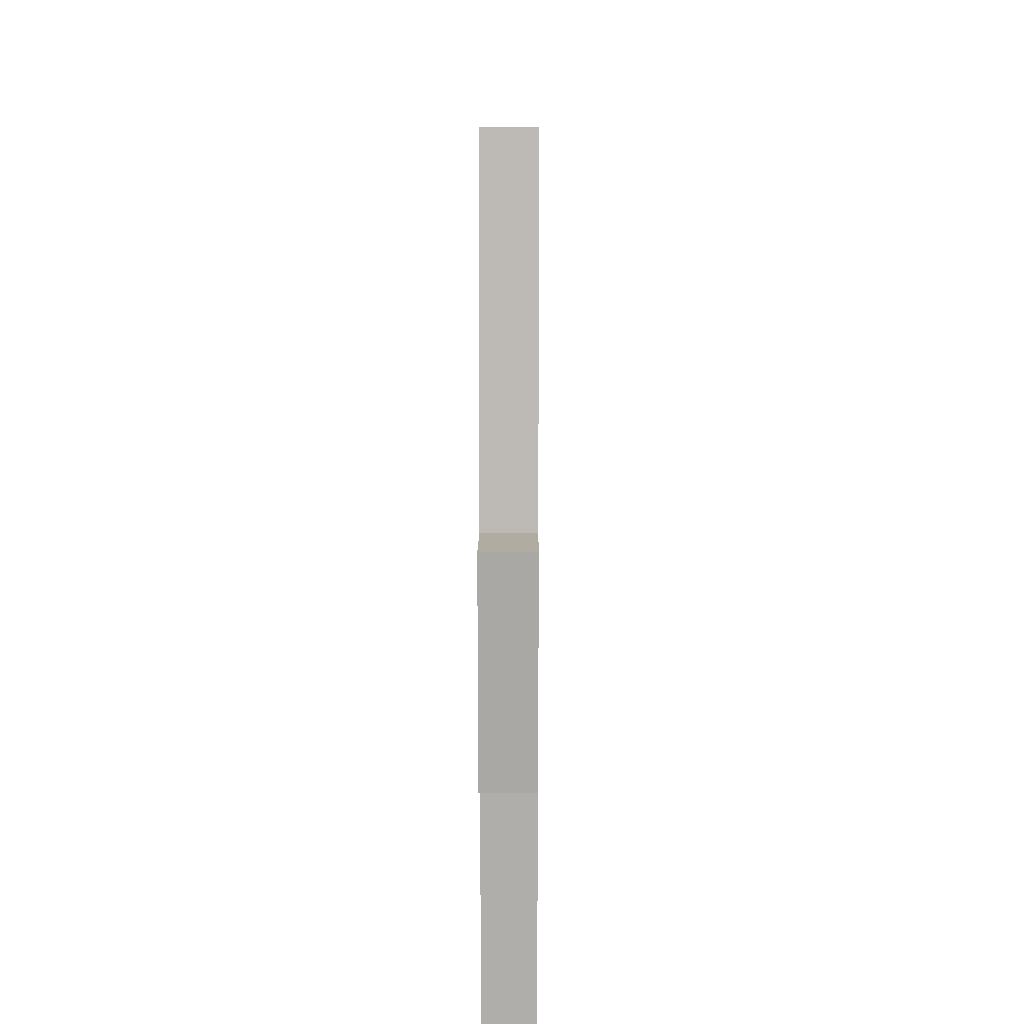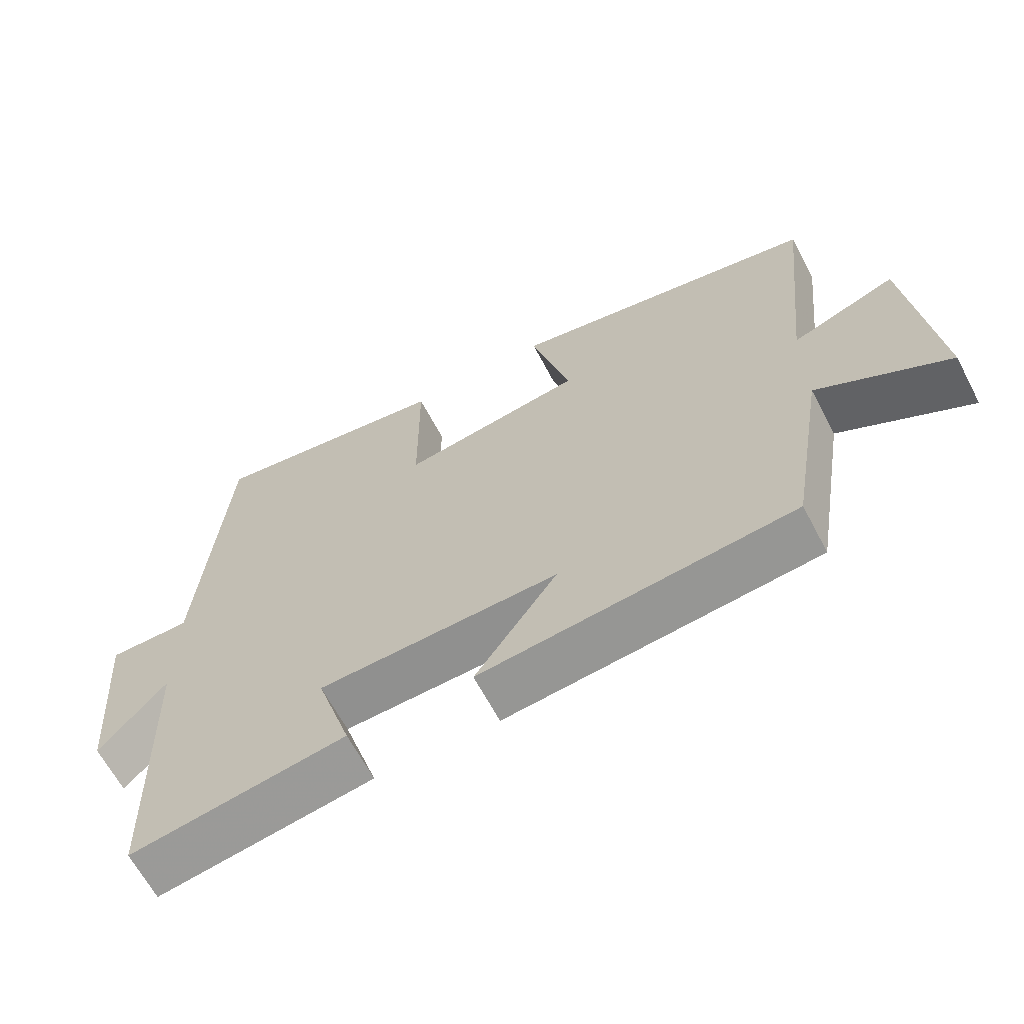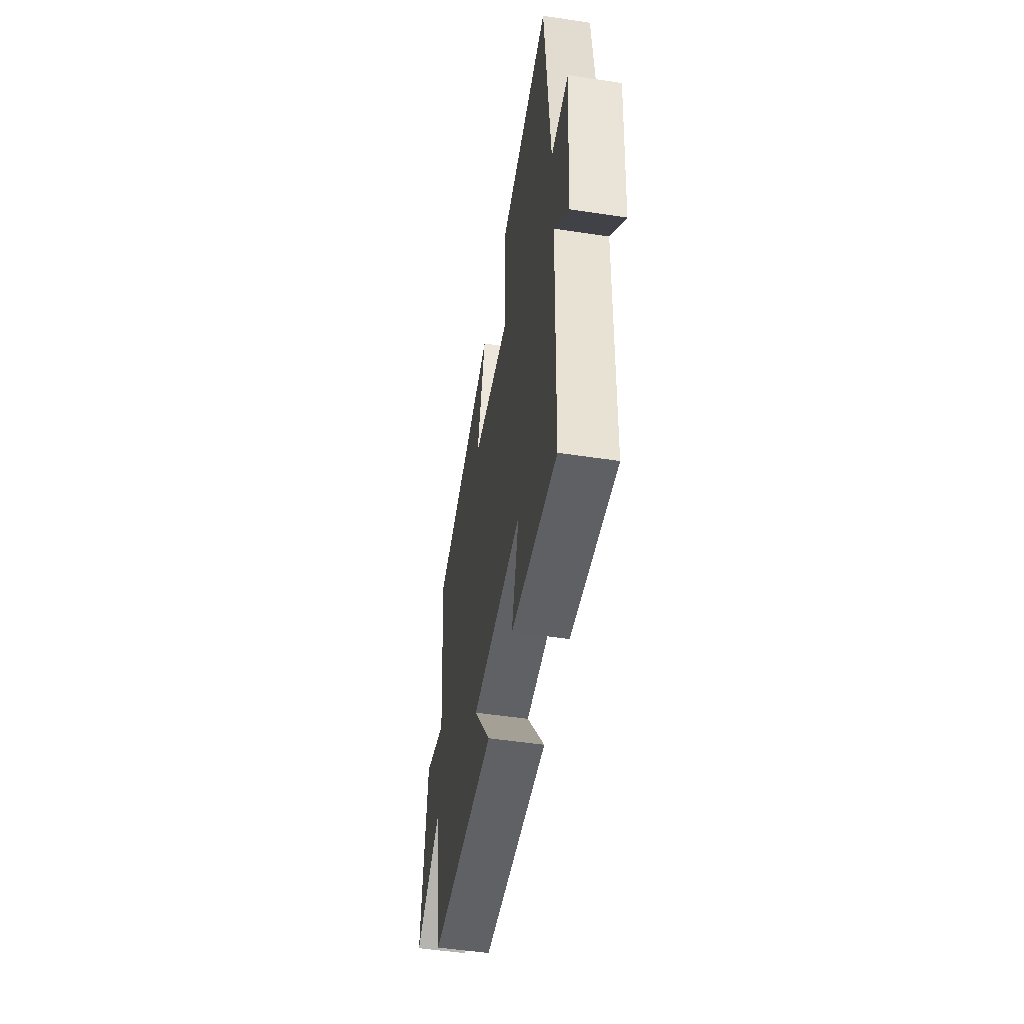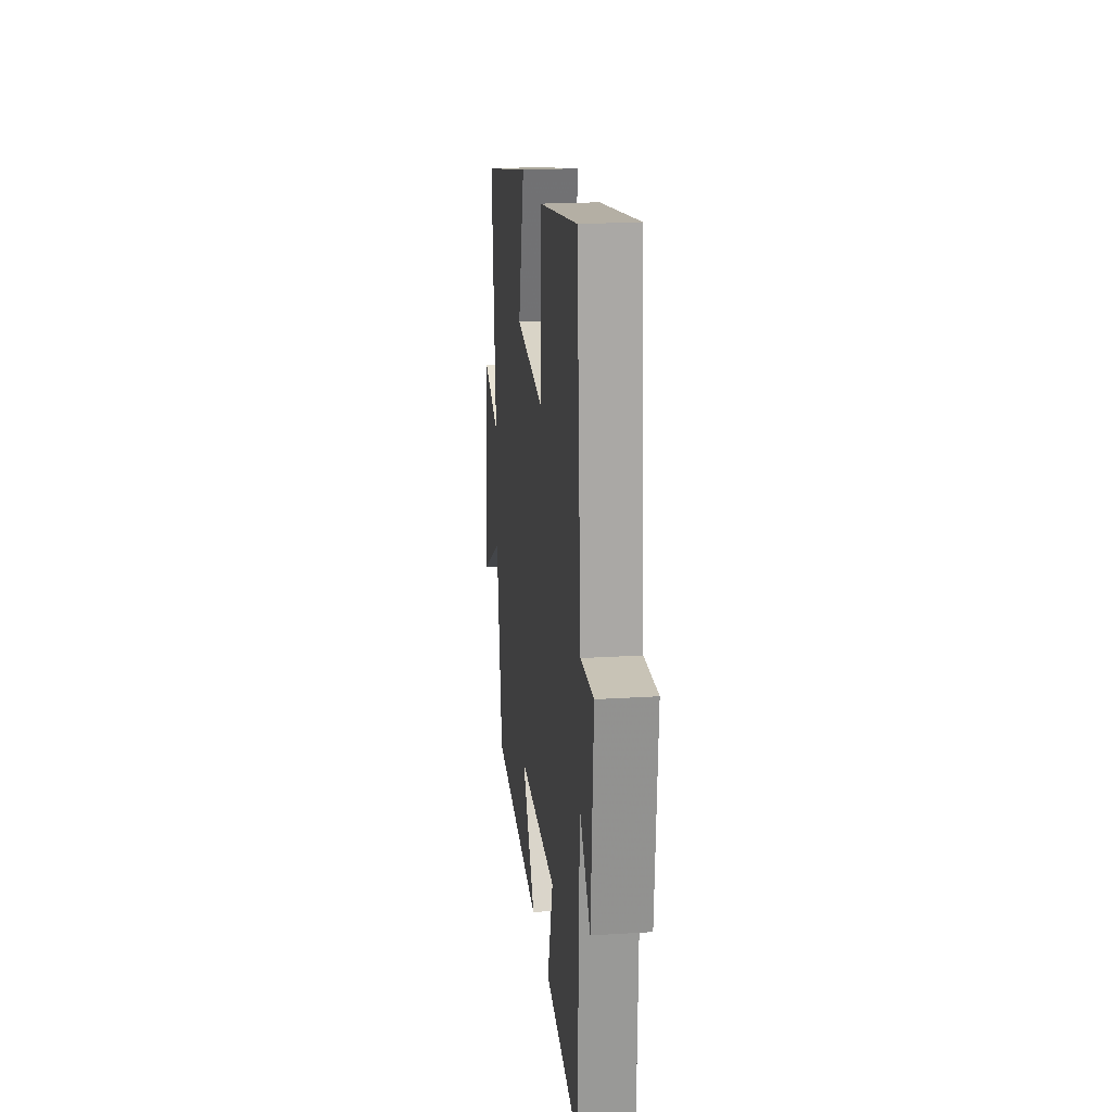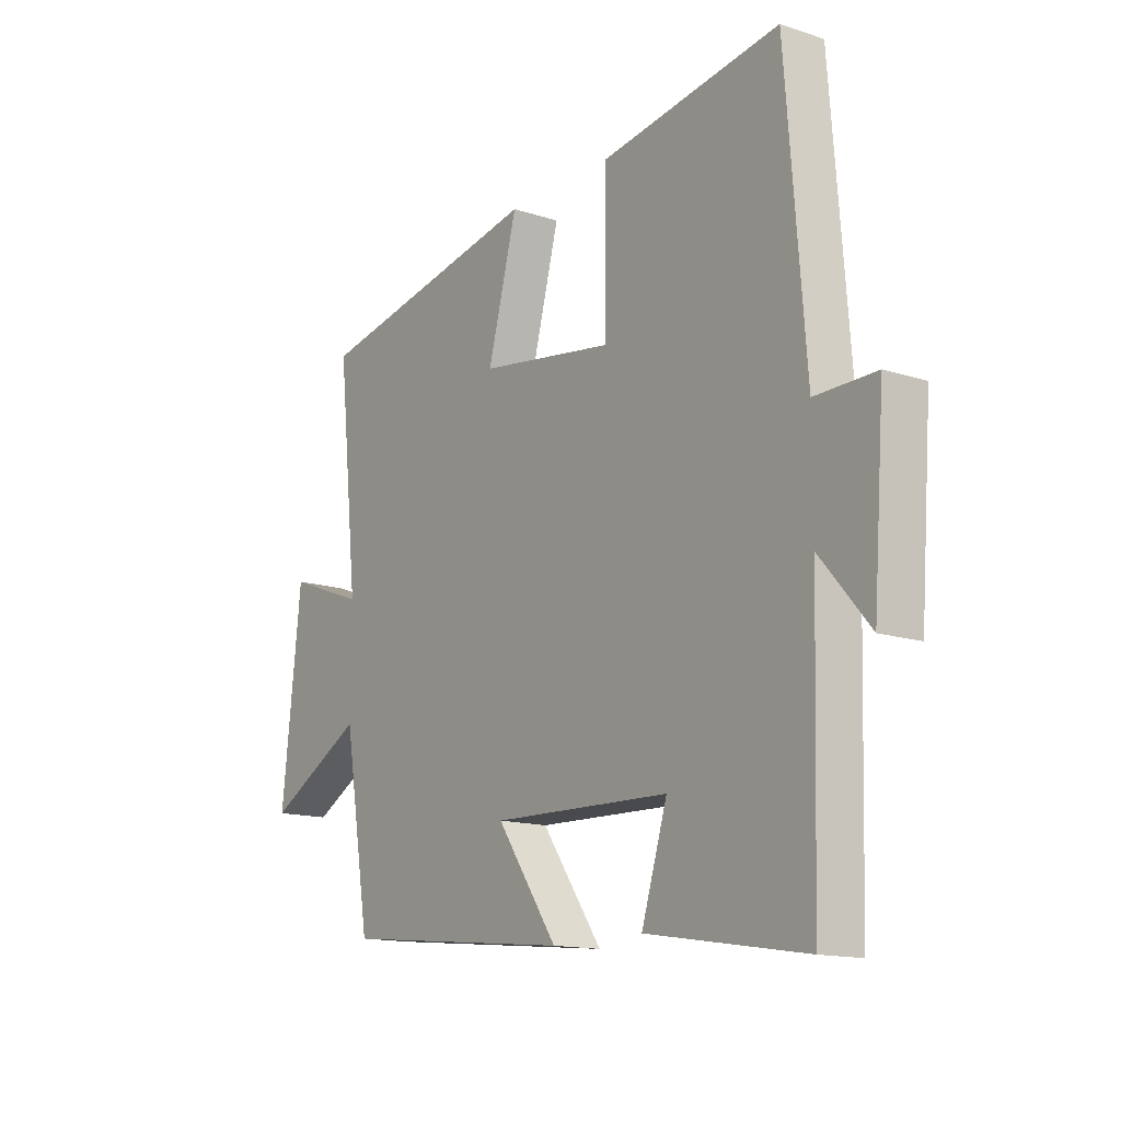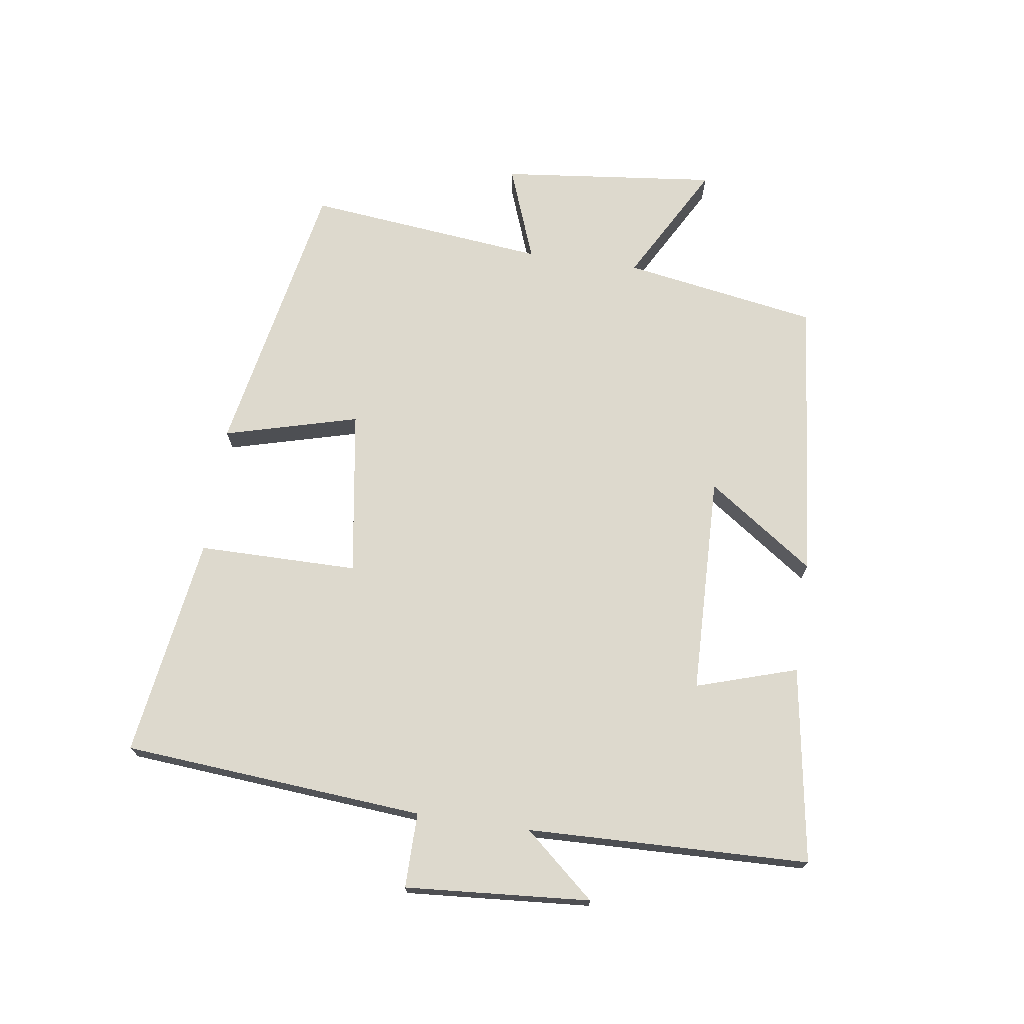
<metadata>
{"format":"obj","ext":"obj","renderer":"f3d","projection":"perspective","resolution":1024,"background":"white","views":[{"elev":10.6,"azim":90.4,"up":"+Z"},{"elev":-64.6,"azim":-152.2,"up":"+Z"},{"elev":-51.5,"azim":80.7,"up":"+Z"},{"elev":19.9,"azim":83.4,"up":"+Z"},{"elev":-14.3,"azim":54.4,"up":"+Z"},{"elev":71.9,"azim":98.3,"up":"+Y"}]}
</metadata>
<code>
v 0.462 0.07 0.552
v 0.5 0.07 0.076
v 0.618 0.07 0.077
v 0.596 0.07 -0.215
v 0.5 0.07 -0.104
v 0.487 0.07 -0.549
v 0.178 0.07 -0.5
v 0.228 0.07 -0.341
v -0.118 0.07 -0.331
v 0 0.07 -0.5
v -0.449 0.07 -0.454
v -0.5 0.07 -0.147
v -0.688 0.07 -0.251
v -0.65 0.07 0.091
v -0.5 0.07 0.035
v -0.54 0.07 0.414
v -0.093 0.07 0.5
v -0.15 0.07 0.288
v 0.112 0.07 0.248
v 0.113 0.07 0.5
v 0.462 0 0.552
v 0.5 0 0.076
v 0.618 0 0.077
v 0.596 0 -0.215
v 0.5 0 -0.104
v 0.487 0 -0.549
v 0.178 0 -0.5
v 0.228 0 -0.341
v -0.118 0 -0.331
v 0 0 -0.5
v -0.449 0 -0.454
v -0.5 0 -0.147
v -0.688 0 -0.251
v -0.65 0 0.091
v -0.5 0 0.035
v -0.54 0 0.414
v -0.093 0 0.5
v -0.15 0 0.288
v 0.112 0 0.248
v 0.113 0 0.5
f 19 20 1 2
f 18 19 2
f 15 16 17 18
f 15 18 2
f 12 13 14 15
f 9 10 11 12
f 8 9 12 15
f 5 6 7 8
f 5 8 15 2
f 2 3 4 5
f 22 21 40 39
f 22 39 38
f 38 37 36 35
f 22 38 35
f 35 34 33 32
f 32 31 30 29
f 35 32 29 28
f 28 27 26 25
f 22 35 28 25
f 25 24 23 22
f 1 21 22 2
f 2 22 23 3
f 3 23 24 4
f 4 24 25 5
f 5 25 26 6
f 6 26 27 7
f 7 27 28 8
f 8 28 29 9
f 9 29 30 10
f 10 30 31 11
f 11 31 32 12
f 12 32 33 13
f 13 33 34 14
f 14 34 35 15
f 15 35 36 16
f 16 36 37 17
f 17 37 38 18
f 18 38 39 19
f 19 39 40 20
f 20 40 21 1

</code>
